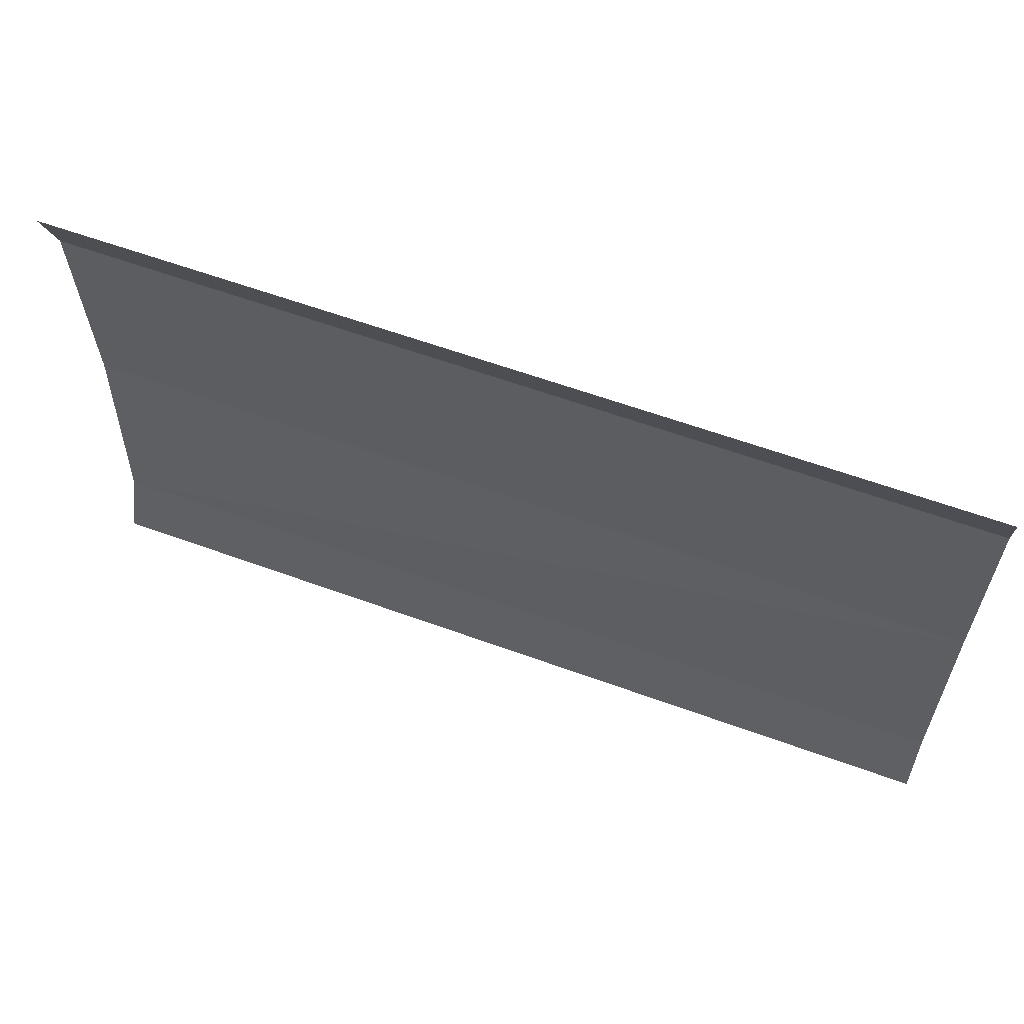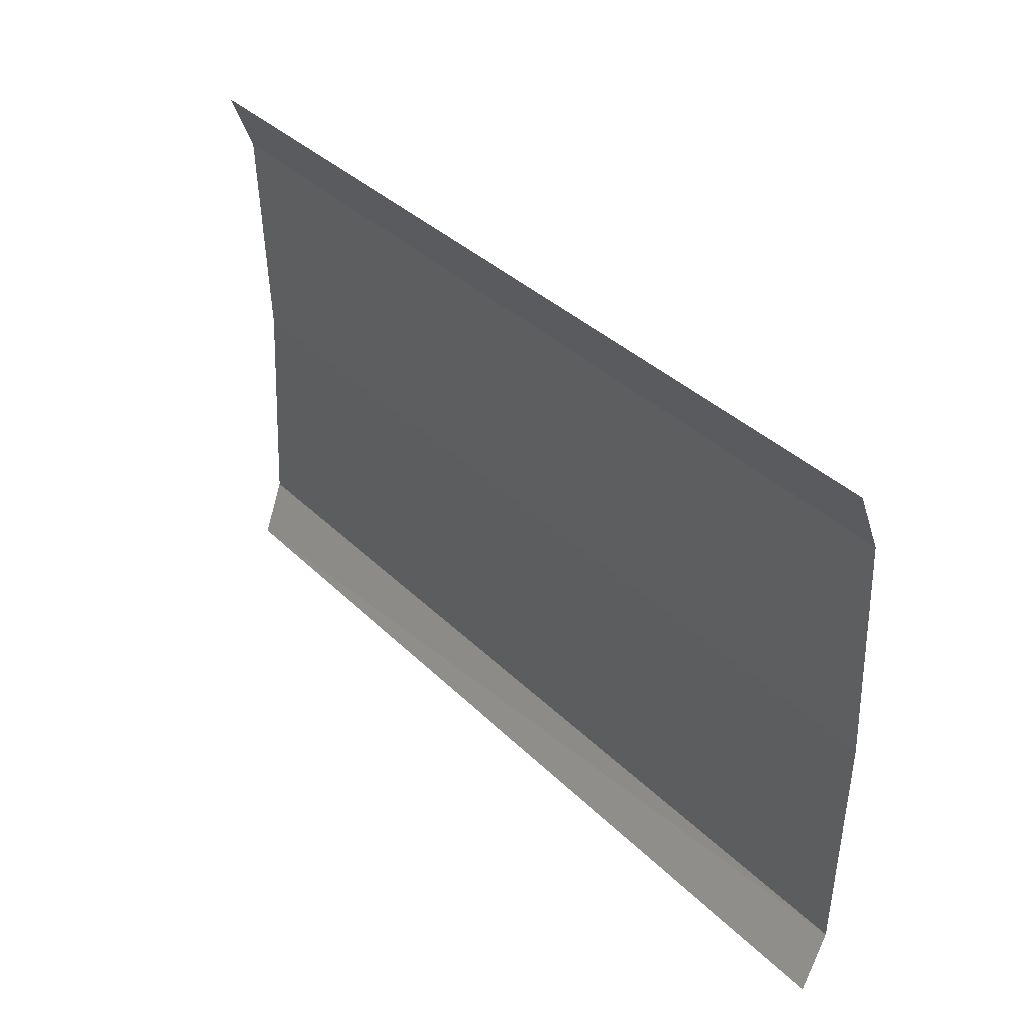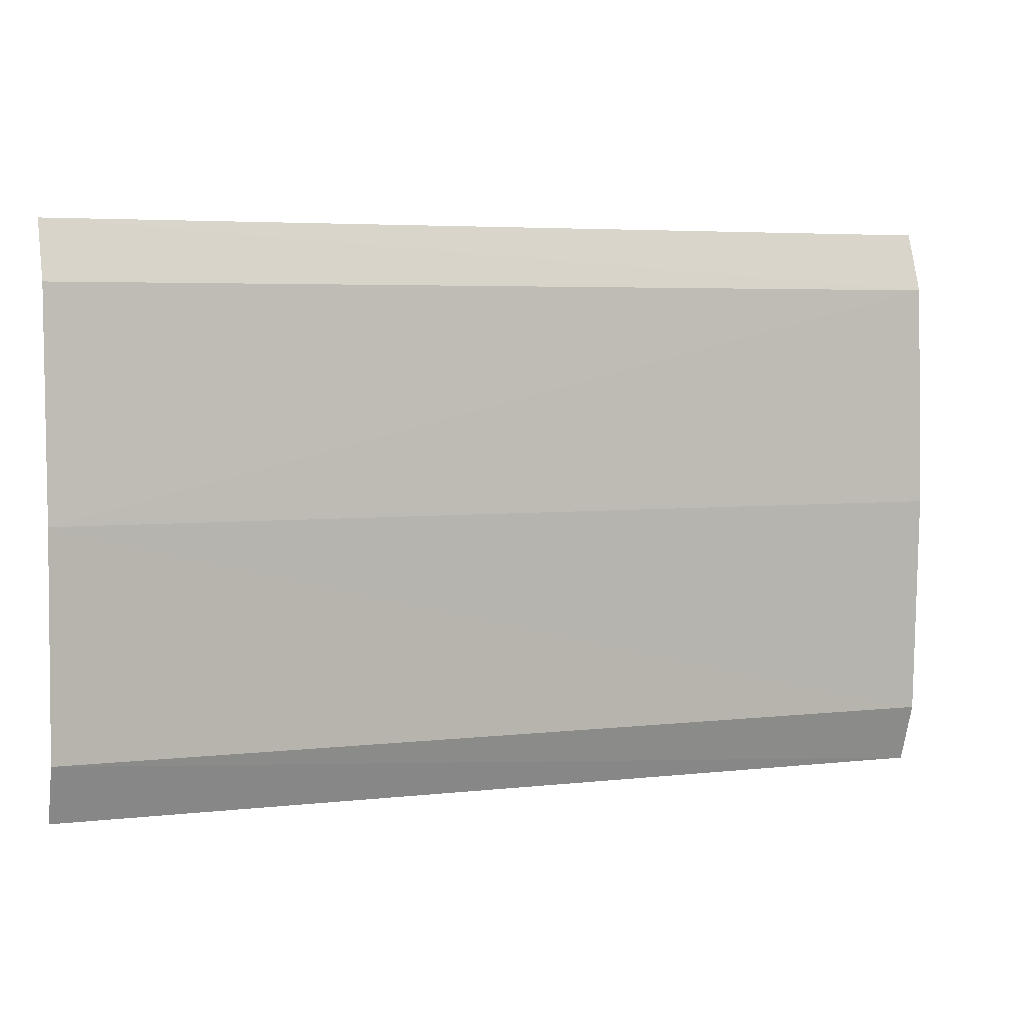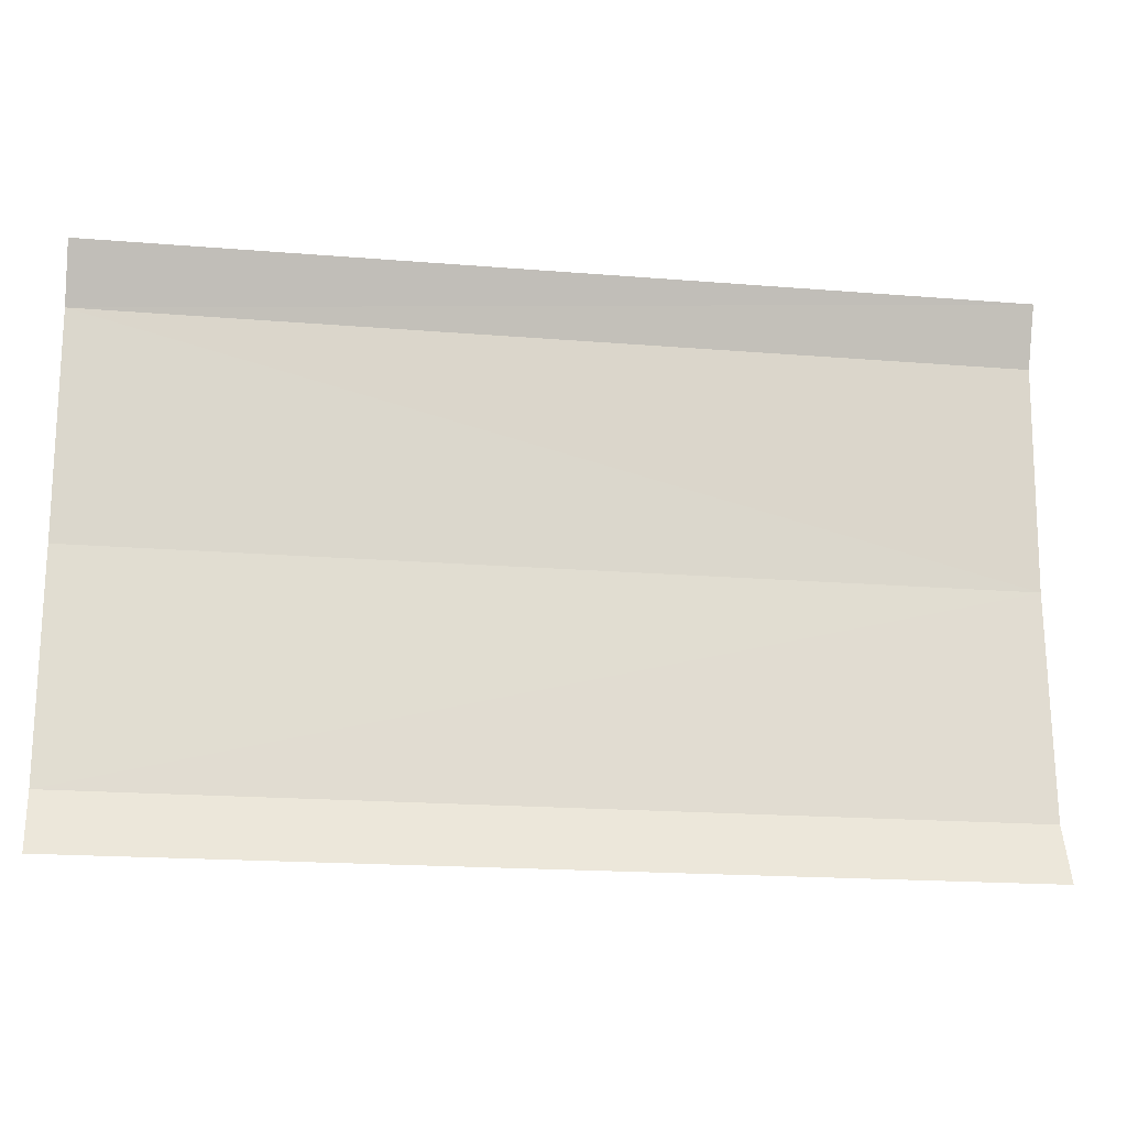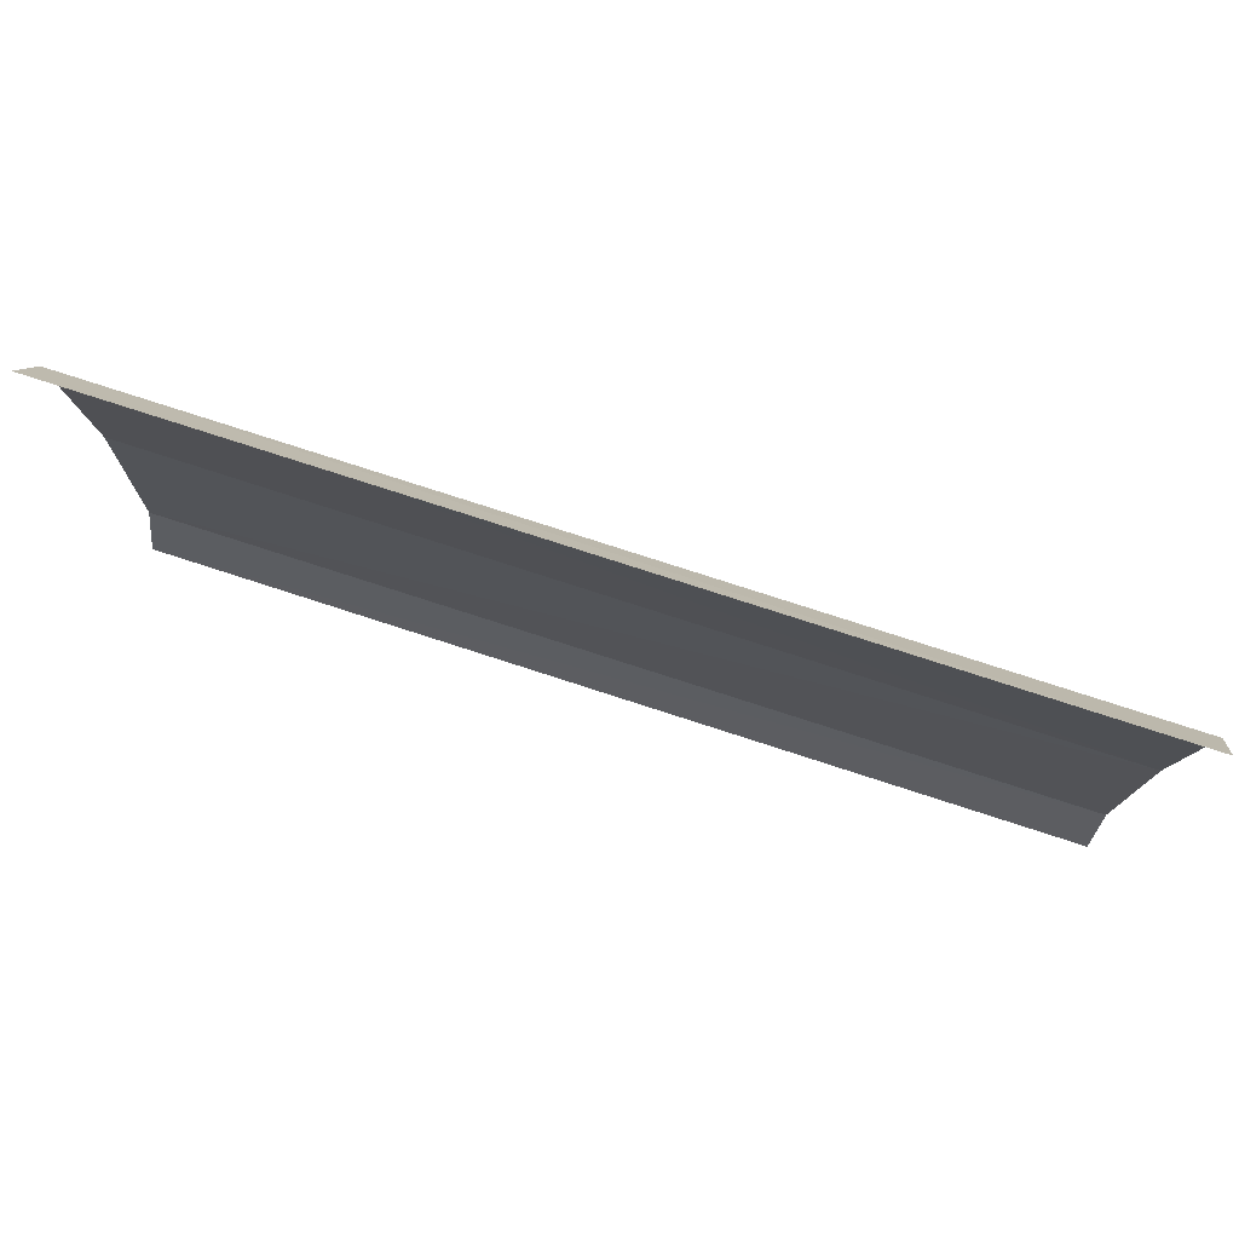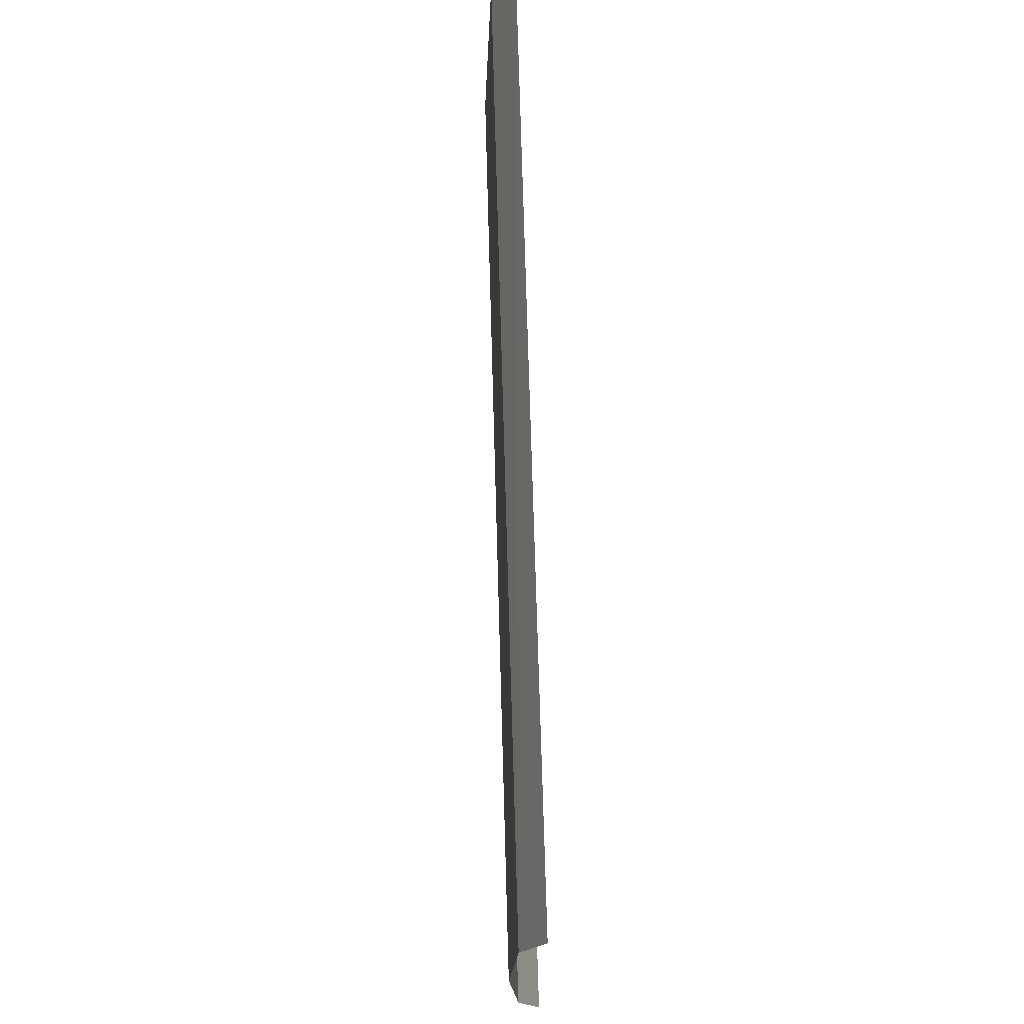
<metadata>
{"format":"obj","ext":"obj","renderer":"f3d","projection":"perspective","resolution":1024,"background":"white","views":[{"elev":60.4,"azim":20.5,"up":"+Z"},{"elev":36.1,"azim":51.7,"up":"+Z"},{"elev":4.6,"azim":159.7,"up":"+Z"},{"elev":-18.2,"azim":-9.1,"up":"+Z"},{"elev":78.4,"azim":17.9,"up":"+Z"},{"elev":71.6,"azim":-91.6,"up":"+Z"}]}
</metadata>
<code>
g default
v 512.1 0.1687 -250
v -512.1 -1.094 -249.6
v 512.1 9.601 -1.5e-05
v -512.1 9.601 -1.5e-05
v -512.1 0.1687 250
v 512.1 0.1687 250
v 512.1 -25.6 316
v -512.1 -25.6 316
v 512.1 -25.6 -316
v -512.1 -25.6 -316
g RoadStraightLOD:collision
f 1 2 3
f 2 4 3
f 4 5 3
f 3 5 6
f 6 5 7
f 5 8 7
f 9 10 1
f 1 10 2

</code>
